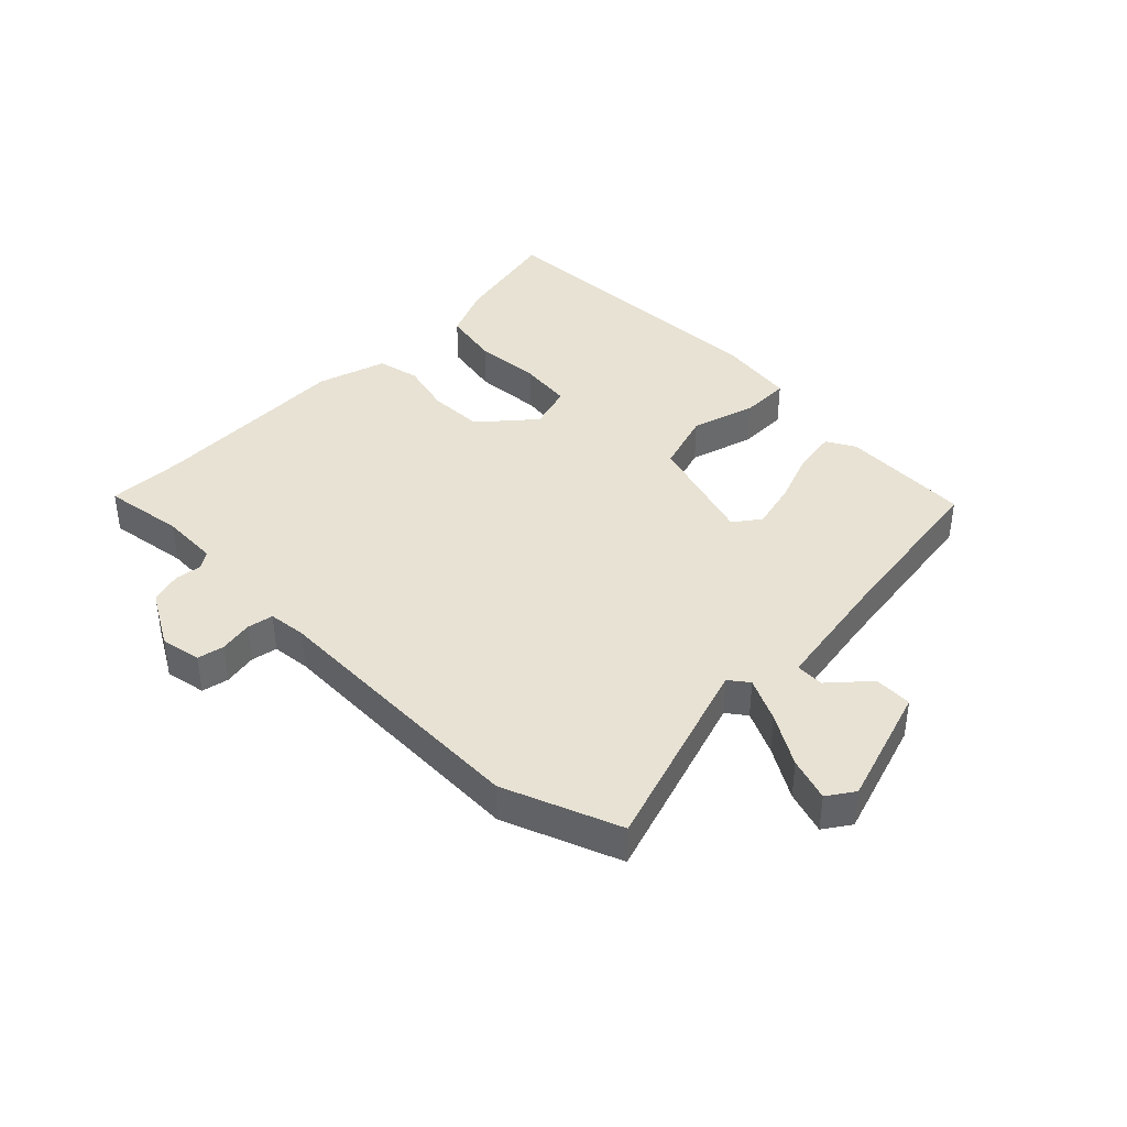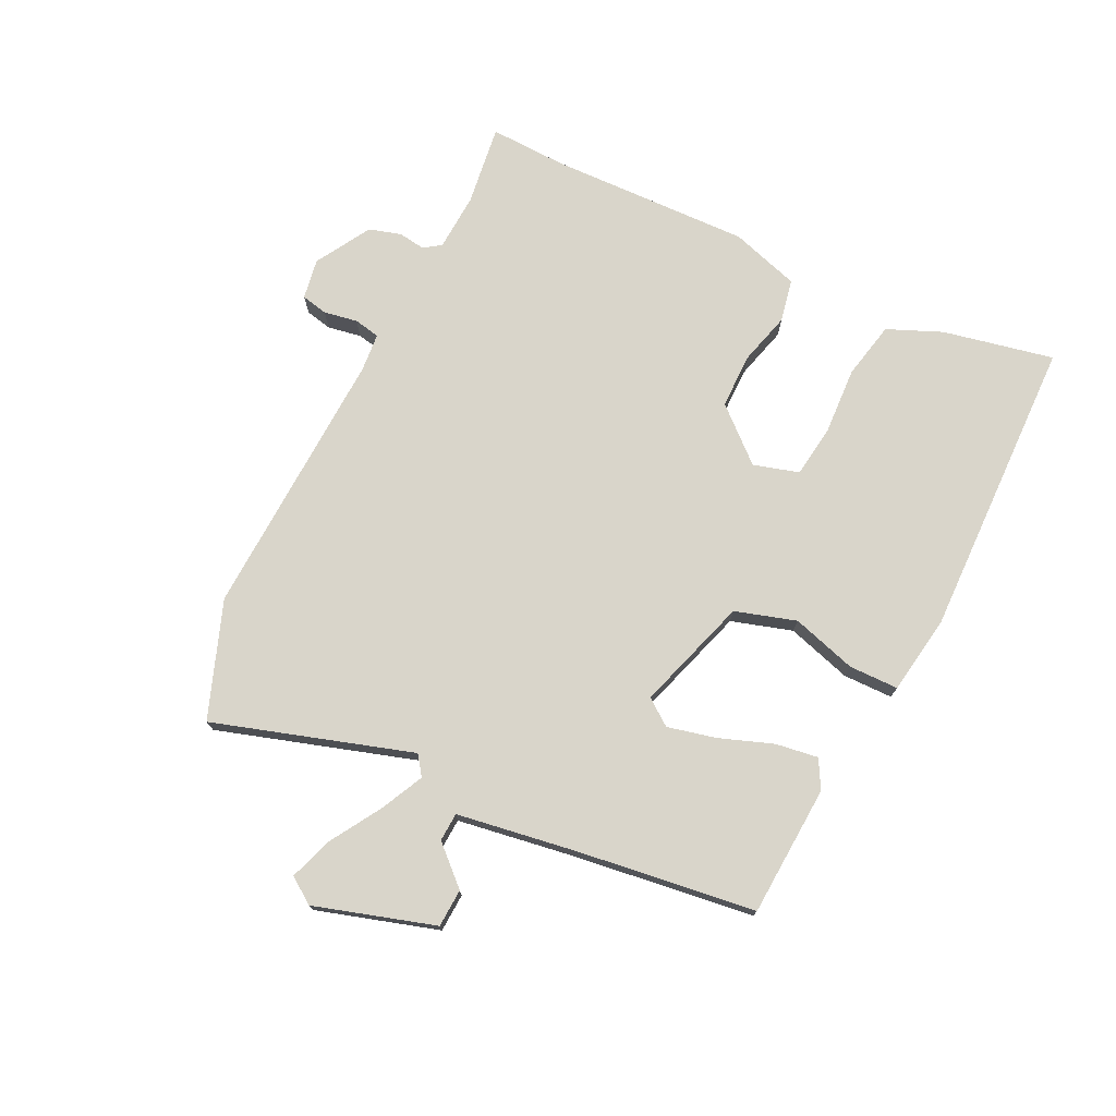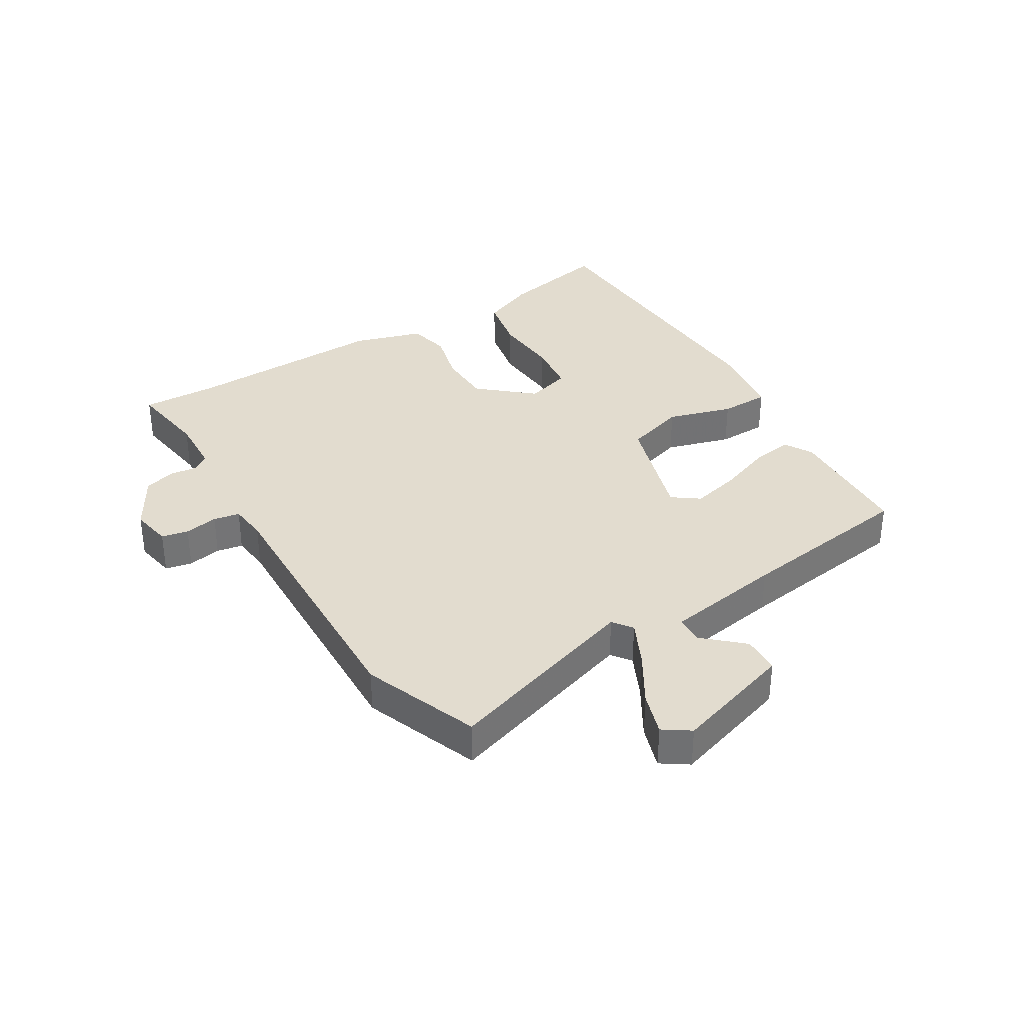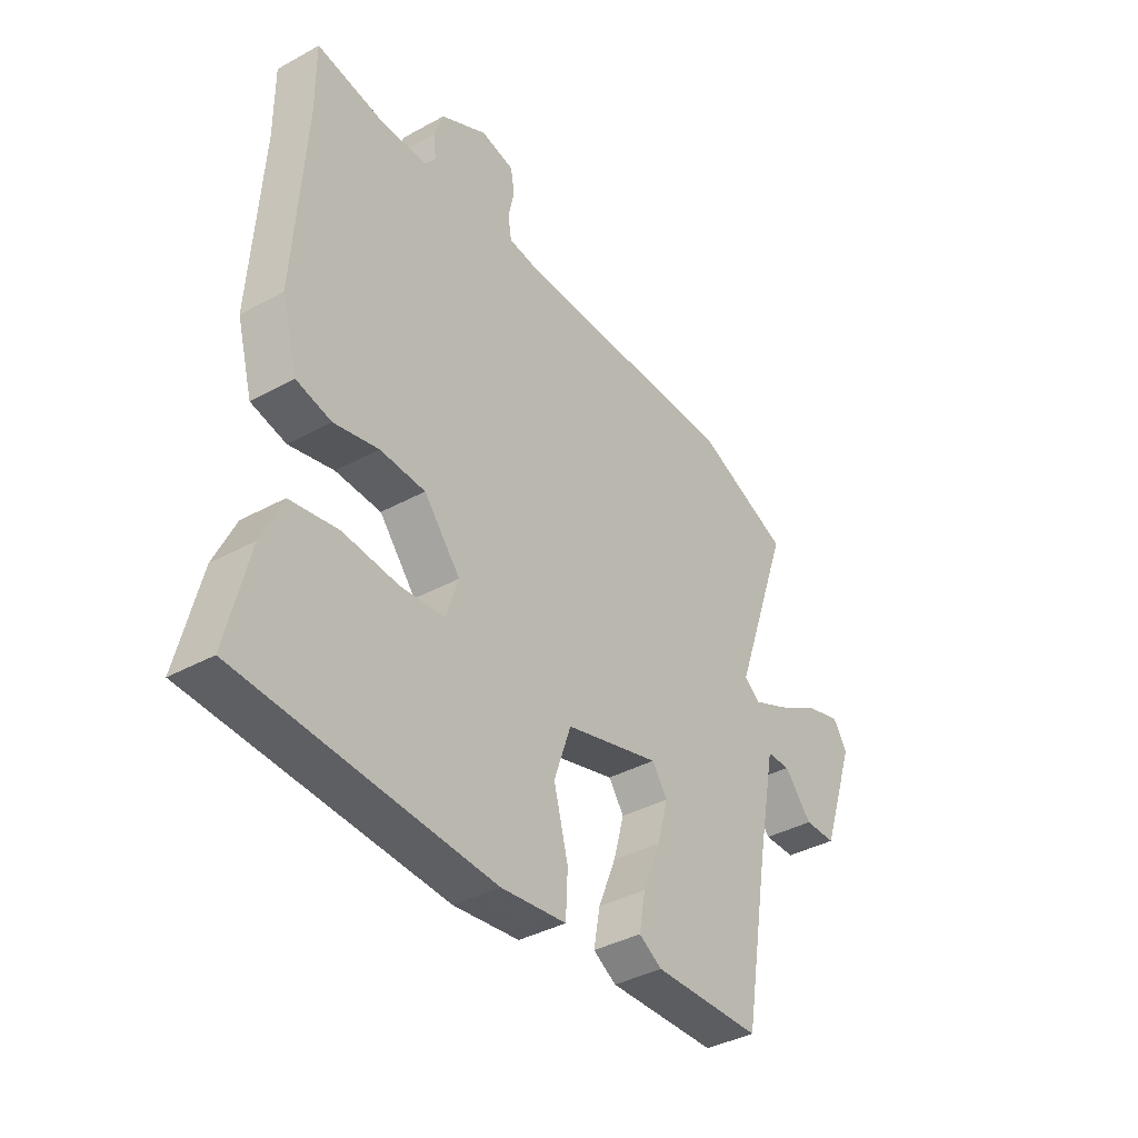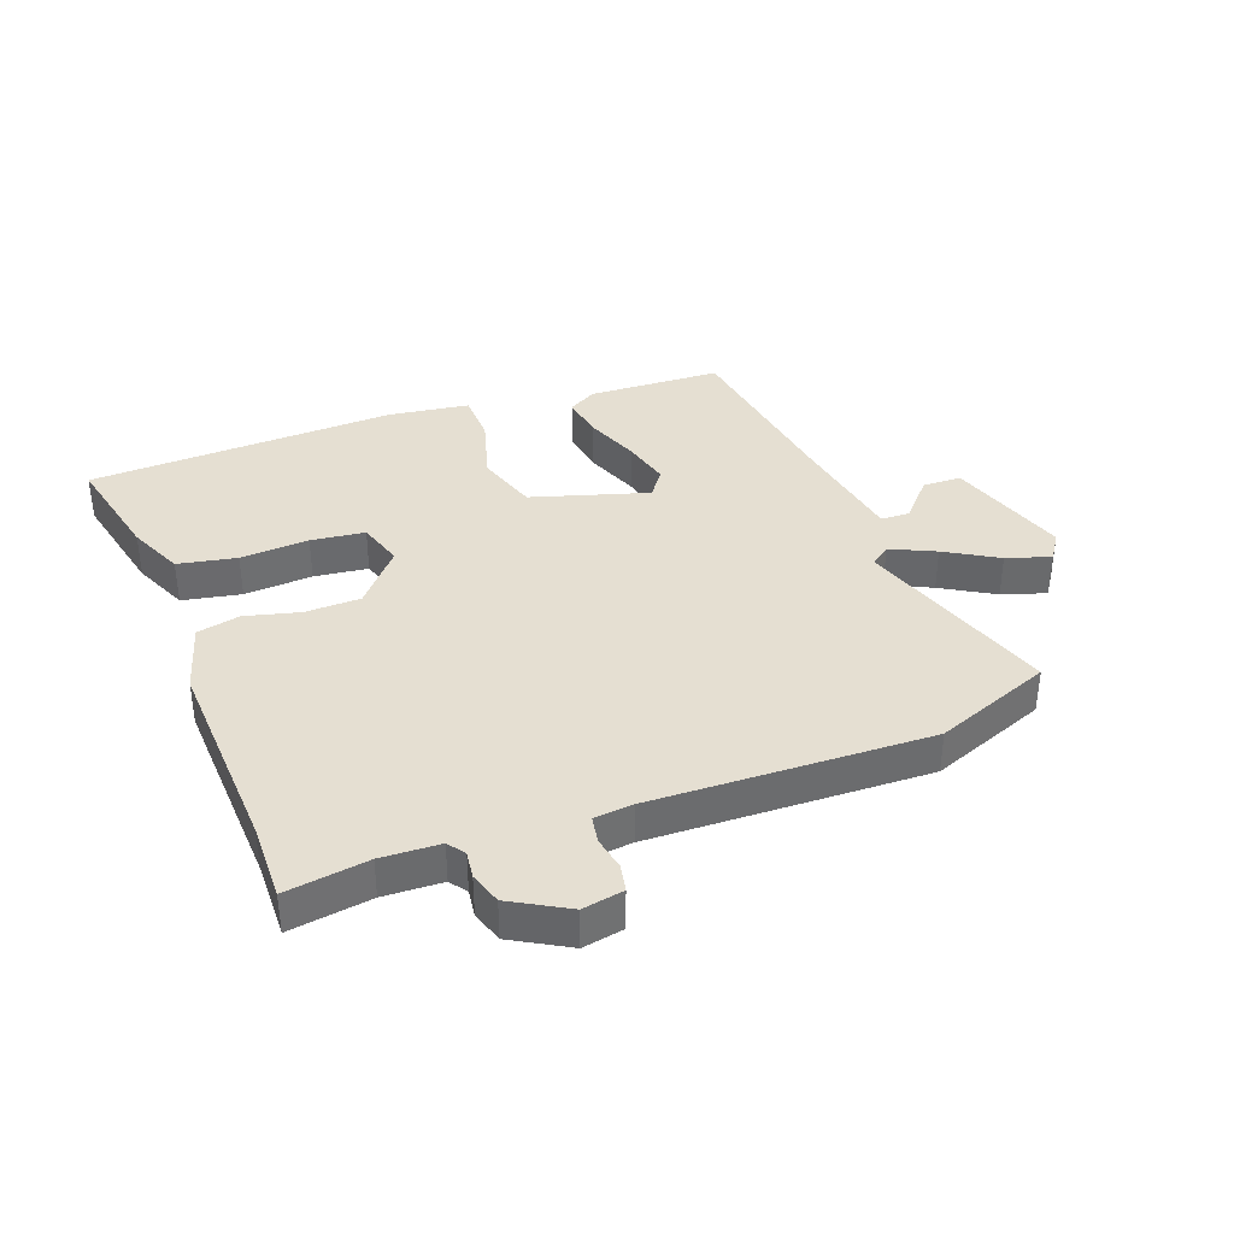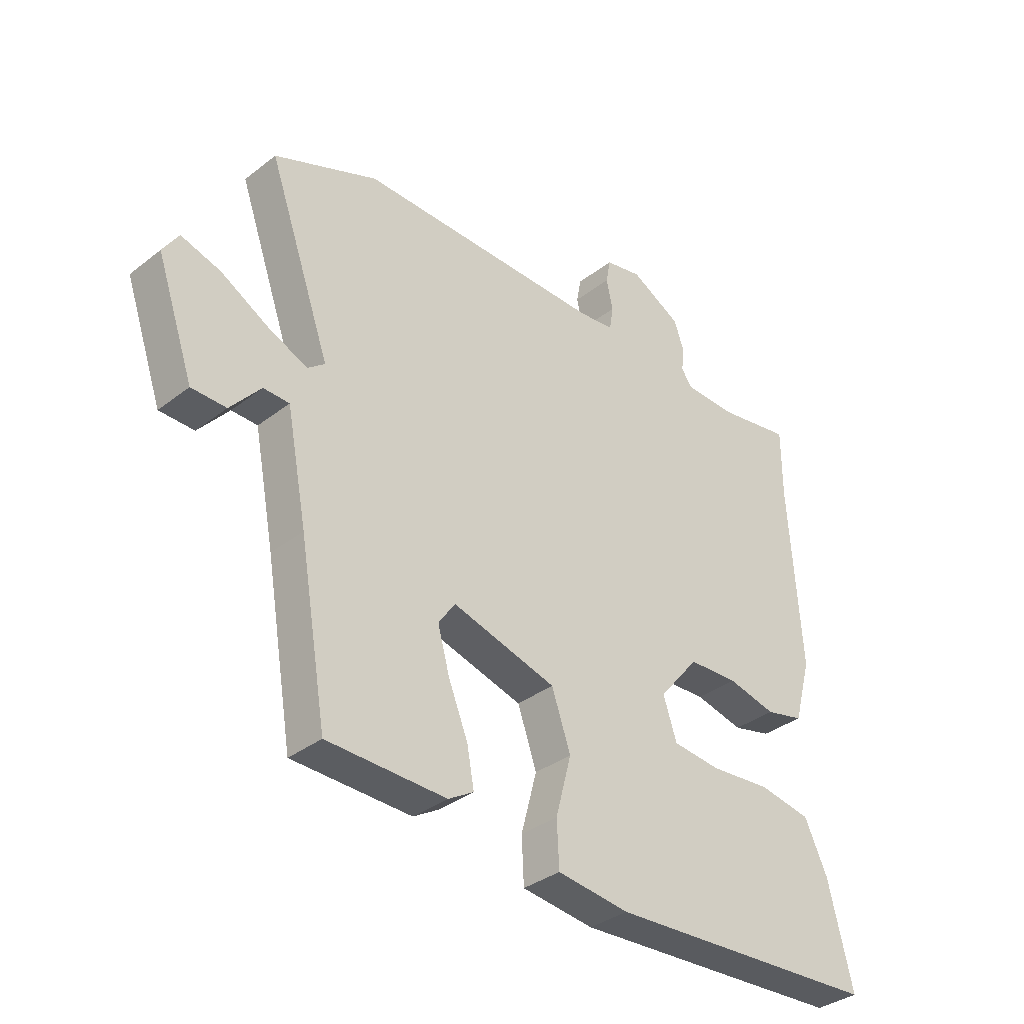
<metadata>
{"format":"obj","ext":"obj","renderer":"f3d","projection":"perspective","resolution":1024,"background":"white","views":[{"elev":39.8,"azim":46.3,"up":"+Y"},{"elev":74.6,"azim":118.0,"up":"+Y"},{"elev":34.7,"azim":60.2,"up":"+Y"},{"elev":-38.2,"azim":-55.1,"up":"+Z"},{"elev":37.3,"azim":-19.3,"up":"+Y"},{"elev":-35.1,"azim":135.9,"up":"+Z"}]}
</metadata>
<code>
v 0.498 0.07 -0.486
v 0.278 0.07 -0.491
v 0.231 0.07 -0.463
v 0.244 0.07 -0.392
v 0.28 0.07 -0.303
v 0.302 0.07 -0.223
v 0.271 0.07 -0.178
v 0.078 0.07 -0.232
v 0.043 0.07 -0.333
v 0.072 0.07 -0.443
v 0.068 0.07 -0.526
v -0.065 0.07 -0.542
v -0.574 0.07 -0.512
v -0.529 0.07 -0.328
v -0.487 0.07 -0.238
v -0.39 0.07 -0.221
v -0.277 0.07 -0.231
v -0.188 0.07 -0.222
v -0.163 0.07 -0.147
v -0.237 0.07 -0.057
v -0.329 0.07 -0.053
v -0.419 0.07 -0.074
v -0.49 0.07 -0.057
v -0.522 0.07 0.06
v -0.5 0.07 0.397
v -0.5 0.07 0.526
v -0.365 0.07 0.503
v -0.268 0.07 0.505
v -0.247 0.07 0.533
v -0.252 0.07 0.578
v -0.234 0.07 0.631
v -0.14 0.07 0.682
v -0.072 0.07 0.668
v -0.064 0.07 0.623
v -0.076 0.07 0.567
v -0.069 0.07 0.523
v -0.005 0.07 0.515
v 0.453 0.07 0.519
v 0.645 0.07 0.44
v 0.529 0.07 0.112
v 0.561 0.07 0.087
v 0.635 0.07 0.12
v 0.722 0.07 0.169
v 0.795 0.07 0.191
v 0.824 0.07 0.146
v 0.755 0.07 -0.053
v 0.691 0.07 -0.054
v 0.635 0.07 0.011
v 0.587 0.07 0.01
v 0.549 0.07 -0.187
v 0.498 0 -0.486
v 0.278 0 -0.491
v 0.231 0 -0.463
v 0.244 0 -0.392
v 0.28 0 -0.303
v 0.302 0 -0.223
v 0.271 0 -0.178
v 0.078 0 -0.232
v 0.043 0 -0.333
v 0.072 0 -0.443
v 0.068 0 -0.526
v -0.065 0 -0.542
v -0.574 0 -0.512
v -0.529 0 -0.328
v -0.487 0 -0.238
v -0.39 0 -0.221
v -0.277 0 -0.231
v -0.188 0 -0.222
v -0.163 0 -0.147
v -0.237 0 -0.057
v -0.329 0 -0.053
v -0.419 0 -0.074
v -0.49 0 -0.057
v -0.522 0 0.06
v -0.5 0 0.397
v -0.5 0 0.526
v -0.365 0 0.503
v -0.268 0 0.505
v -0.247 0 0.533
v -0.252 0 0.578
v -0.234 0 0.631
v -0.14 0 0.682
v -0.072 0 0.668
v -0.064 0 0.623
v -0.076 0 0.567
v -0.069 0 0.523
v -0.005 0 0.515
v 0.453 0 0.519
v 0.645 0 0.44
v 0.529 0 0.112
v 0.561 0 0.087
v 0.635 0 0.12
v 0.722 0 0.169
v 0.795 0 0.191
v 0.824 0 0.146
v 0.755 0 -0.053
v 0.691 0 -0.054
v 0.635 0 0.011
v 0.587 0 0.01
v 0.549 0 -0.187
f 45 46 47 48
f 45 48 49
f 42 43 44 45
f 41 42 45 49
f 40 41 49 50
f 37 38 39 40
f 36 37 40 50
f 32 33 34 35
f 32 35 36
f 29 30 31 32
f 29 32 36
f 28 29 36 50
f 25 26 27
f 21 22 23 24
f 20 21 24 25
f 19 20 25 27
f 14 15 16 17
f 14 17 18
f 13 14 18
f 12 13 18
f 9 10 11 12
f 8 9 12 18
f 7 8 18 19
f 2 3 4 5
f 2 5 6
f 1 2 6
f 50 1 6 7
f 27 28 50
f 7 19 27 50
f 98 97 96 95
f 99 98 95
f 95 94 93 92
f 99 95 92 91
f 100 99 91 90
f 90 89 88 87
f 100 90 87 86
f 85 84 83 82
f 86 85 82
f 82 81 80 79
f 86 82 79
f 100 86 79 78
f 77 76 75
f 74 73 72 71
f 75 74 71 70
f 77 75 70 69
f 67 66 65 64
f 68 67 64
f 68 64 63
f 68 63 62
f 62 61 60 59
f 68 62 59 58
f 69 68 58 57
f 55 54 53 52
f 56 55 52
f 56 52 51
f 57 56 51 100
f 100 78 77
f 100 77 69 57
f 1 51 52 2
f 2 52 53 3
f 3 53 54 4
f 4 54 55 5
f 5 55 56 6
f 6 56 57 7
f 7 57 58 8
f 8 58 59 9
f 9 59 60 10
f 10 60 61 11
f 11 61 62 12
f 12 62 63 13
f 13 63 64 14
f 14 64 65 15
f 15 65 66 16
f 16 66 67 17
f 17 67 68 18
f 18 68 69 19
f 19 69 70 20
f 20 70 71 21
f 21 71 72 22
f 22 72 73 23
f 23 73 74 24
f 24 74 75 25
f 25 75 76 26
f 26 76 77 27
f 27 77 78 28
f 28 78 79 29
f 29 79 80 30
f 30 80 81 31
f 31 81 82 32
f 32 82 83 33
f 33 83 84 34
f 34 84 85 35
f 35 85 86 36
f 36 86 87 37
f 37 87 88 38
f 38 88 89 39
f 39 89 90 40
f 40 90 91 41
f 41 91 92 42
f 42 92 93 43
f 43 93 94 44
f 44 94 95 45
f 45 95 96 46
f 46 96 97 47
f 47 97 98 48
f 48 98 99 49
f 49 99 100 50
f 50 100 51 1

</code>
